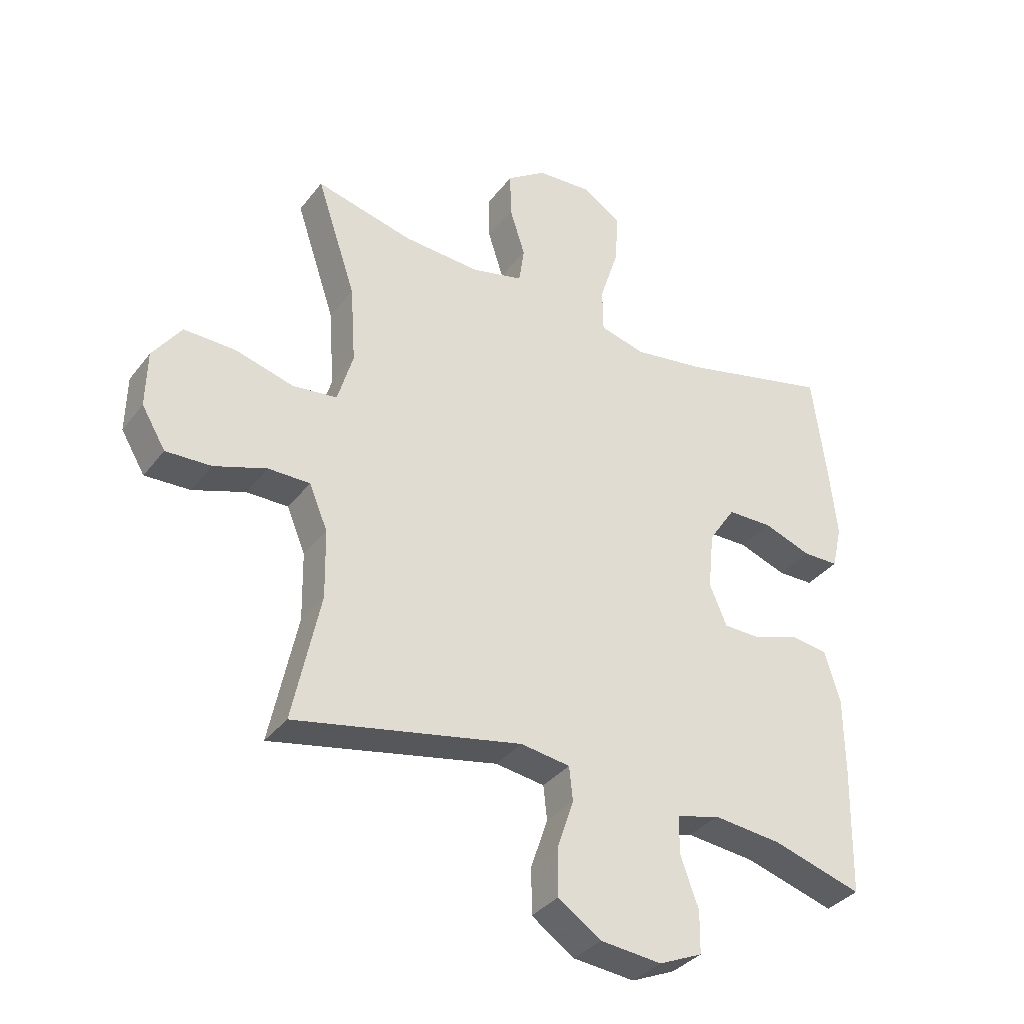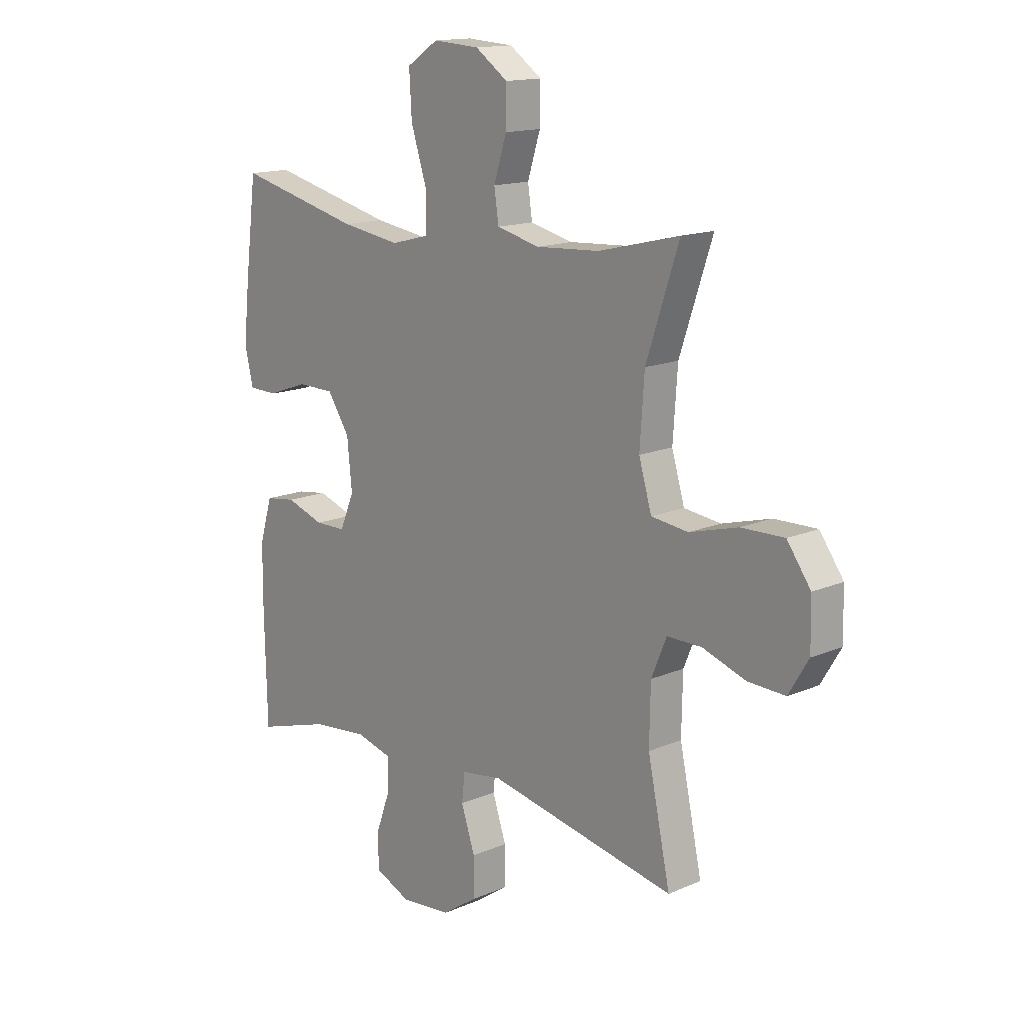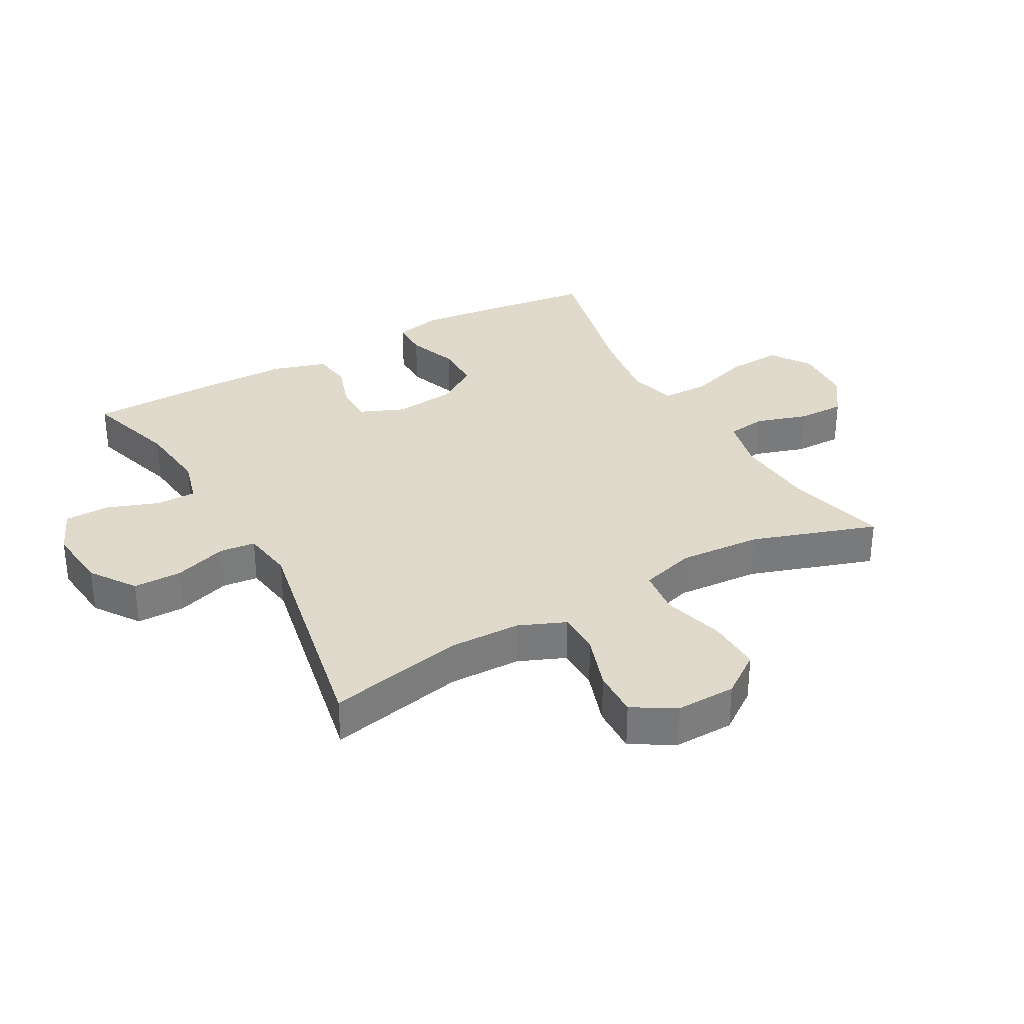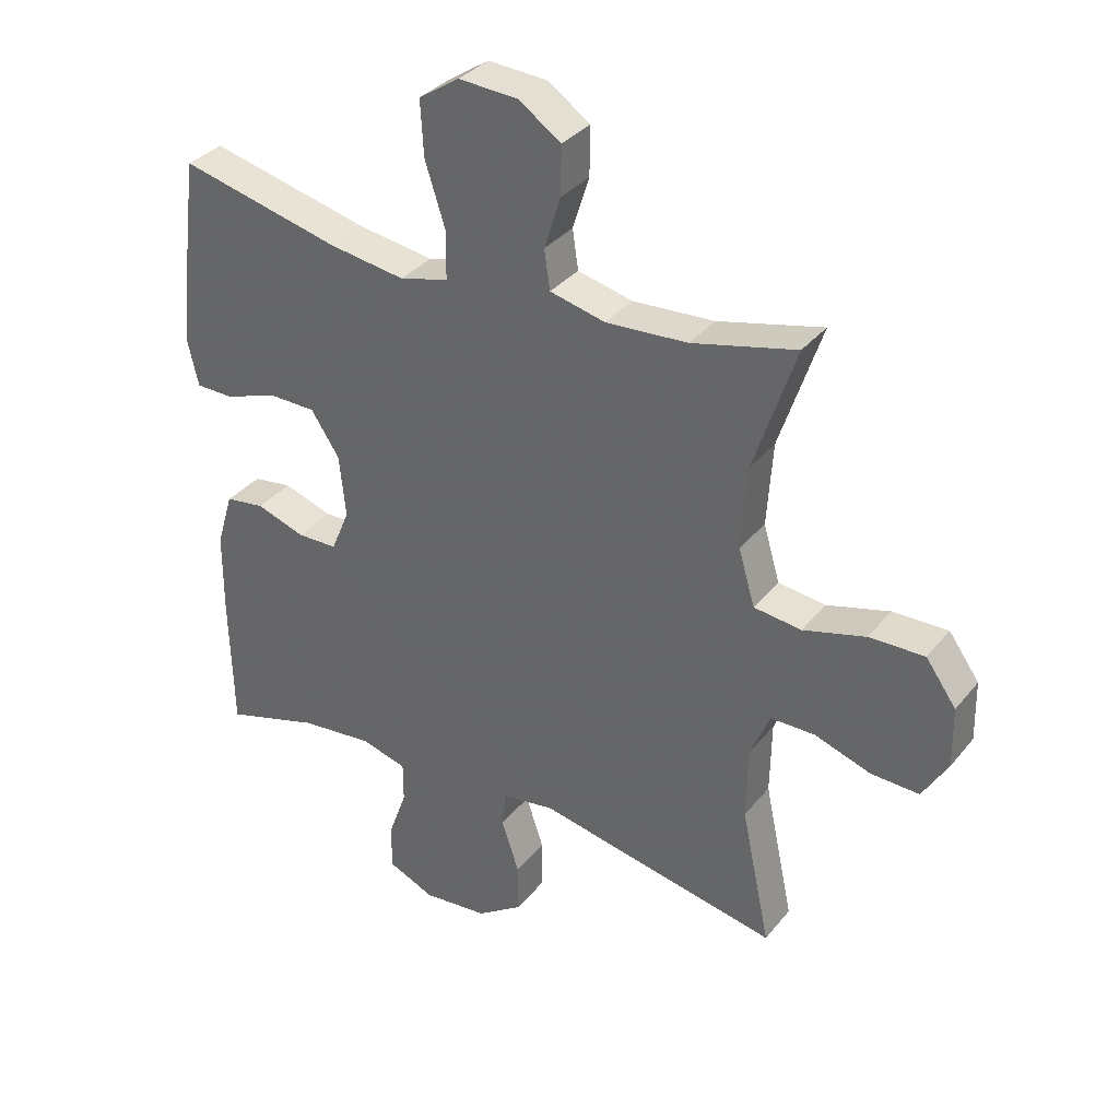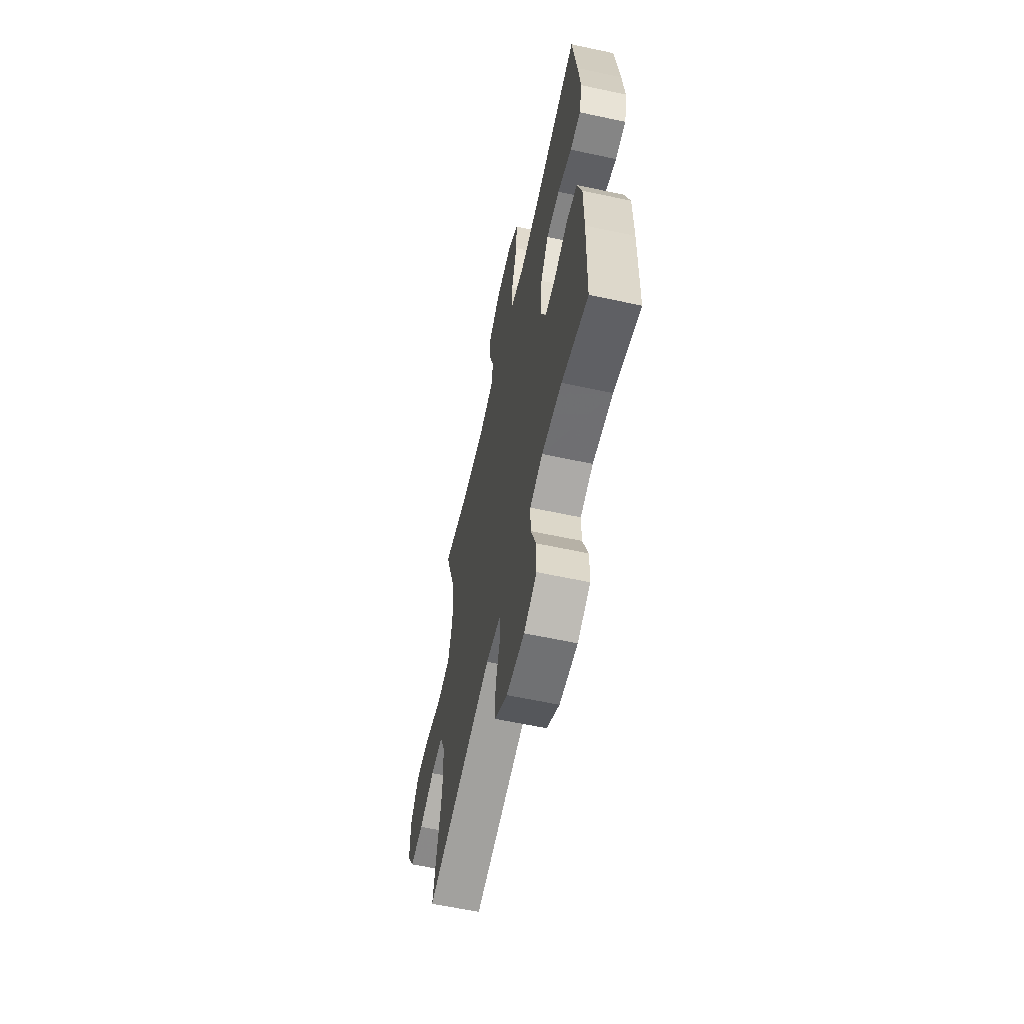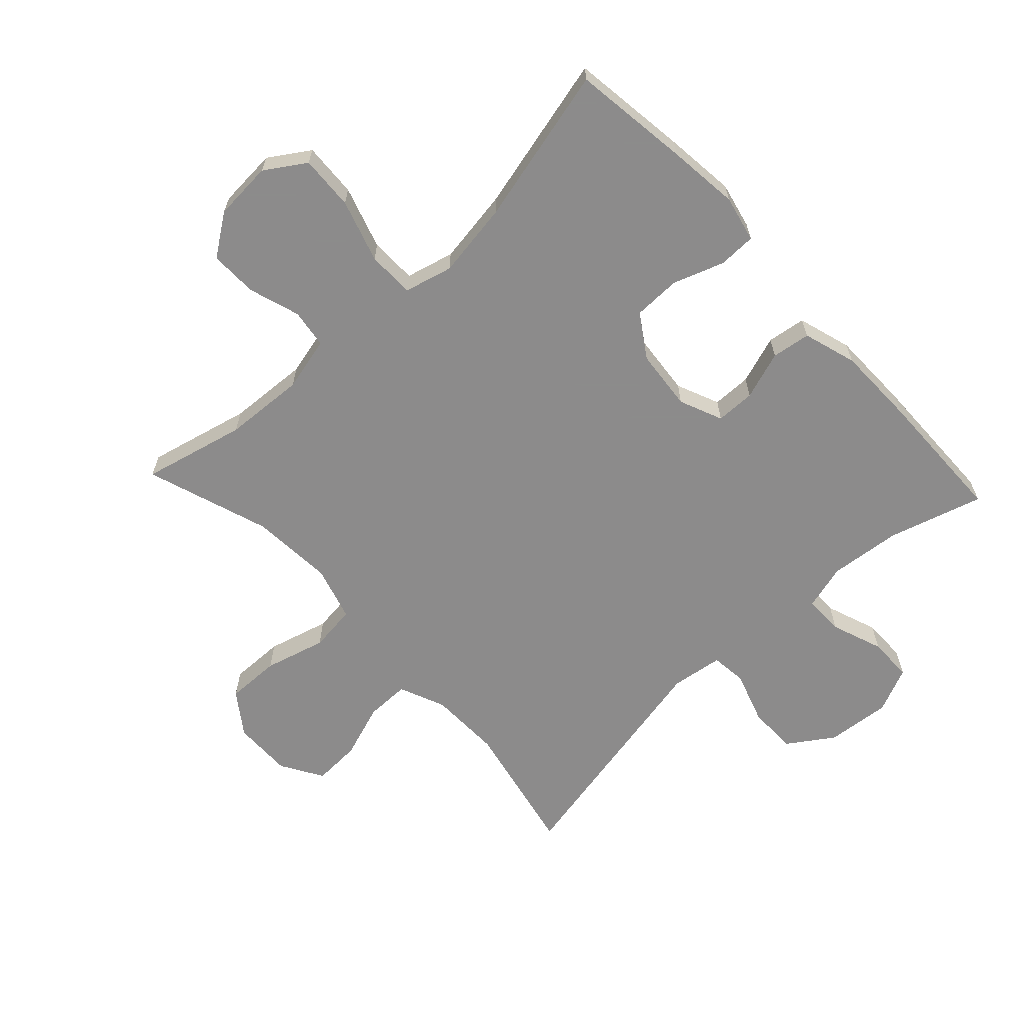
<metadata>
{"format":"obj","ext":"obj","renderer":"f3d","projection":"perspective","resolution":1024,"background":"white","views":[{"elev":-35.2,"azim":-32.2,"up":"+Z"},{"elev":14.9,"azim":-132.7,"up":"+Z"},{"elev":32.4,"azim":-119.3,"up":"+Y"},{"elev":34.2,"azim":-147.1,"up":"+Z"},{"elev":-60.7,"azim":77.6,"up":"+Z"},{"elev":-64.0,"azim":43.1,"up":"+Y"}]}
</metadata>
<code>
v -0.5 0.07 0.5
v -0.336 0.07 0.46
v -0.207 0.07 0.452
v -0.12 0.07 0.473
v -0.111 0.07 0.535
v -0.137 0.07 0.617
v -0.138 0.07 0.693
v -0.072 0.07 0.739
v 0.022 0.07 0.745
v 0.086 0.07 0.703
v 0.081 0.07 0.616
v 0.049 0.07 0.516
v 0.05 0.07 0.441
v 0.127 0.07 0.421
v 0.247 0.07 0.439
v 0.5 0.07 0.5
v 0.524 0.07 0.312
v 0.536 0.07 0.198
v 0.519 0.07 0.124
v 0.459 0.07 0.123
v 0.378 0.07 0.152
v 0.302 0.07 0.151
v 0.257 0.07 0.083
v 0.247 0.07 -0.015
v 0.276 0.07 -0.084
v 0.339 0.07 -0.085
v 0.416 0.07 -0.059
v 0.478 0.07 -0.068
v 0.504 0.07 -0.154
v 0.505 0.07 -0.283
v 0.5 0.07 -0.5
v 0.35 0.07 -0.455
v 0.235 0.07 -0.443
v 0.162 0.07 -0.463
v 0.162 0.07 -0.527
v 0.192 0.07 -0.61
v 0.191 0.07 -0.681
v 0.118 0.07 -0.713
v 0.015 0.07 -0.703
v -0.057 0.07 -0.654
v -0.057 0.07 -0.576
v -0.029 0.07 -0.492
v -0.035 0.07 -0.435
v -0.118 0.07 -0.423
v -0.5 0.07 -0.5
v -0.454 0.07 -0.283
v -0.456 0.07 -0.168
v -0.487 0.07 -0.094
v -0.557 0.07 -0.094
v -0.645 0.07 -0.124
v -0.721 0.07 -0.127
v -0.761 0.07 -0.06
v -0.759 0.07 0.035
v -0.711 0.07 0.102
v -0.624 0.07 0.1
v -0.526 0.07 0.073
v -0.451 0.07 0.082
v -0.425 0.07 0.17
v -0.434 0.07 0.302
v -0.5 0 0.5
v -0.336 0 0.46
v -0.207 0 0.452
v -0.12 0 0.473
v -0.111 0 0.535
v -0.137 0 0.617
v -0.138 0 0.693
v -0.072 0 0.739
v 0.022 0 0.745
v 0.086 0 0.703
v 0.081 0 0.616
v 0.049 0 0.516
v 0.05 0 0.441
v 0.127 0 0.421
v 0.247 0 0.439
v 0.5 0 0.5
v 0.524 0 0.312
v 0.536 0 0.198
v 0.519 0 0.124
v 0.459 0 0.123
v 0.378 0 0.152
v 0.302 0 0.151
v 0.257 0 0.083
v 0.247 0 -0.015
v 0.276 0 -0.084
v 0.339 0 -0.085
v 0.416 0 -0.059
v 0.478 0 -0.068
v 0.504 0 -0.154
v 0.505 0 -0.283
v 0.5 0 -0.5
v 0.35 0 -0.455
v 0.235 0 -0.443
v 0.162 0 -0.463
v 0.162 0 -0.527
v 0.192 0 -0.61
v 0.191 0 -0.681
v 0.118 0 -0.713
v 0.015 0 -0.703
v -0.057 0 -0.654
v -0.057 0 -0.576
v -0.029 0 -0.492
v -0.035 0 -0.435
v -0.118 0 -0.423
v -0.5 0 -0.5
v -0.454 0 -0.283
v -0.456 0 -0.168
v -0.487 0 -0.094
v -0.557 0 -0.094
v -0.645 0 -0.124
v -0.721 0 -0.127
v -0.761 0 -0.06
v -0.759 0 0.035
v -0.711 0 0.102
v -0.624 0 0.1
v -0.526 0 0.073
v -0.451 0 0.082
v -0.425 0 0.17
v -0.434 0 0.302
f 54 55 56
f 53 54 56
f 52 53 56
f 51 52 56
f 50 51 56
f 49 50 56
f 48 49 56 57
f 47 48 57 58
f 44 45 46
f 46 47 58
f 44 46 58
f 43 44 58
f 40 41 42
f 39 40 42
f 38 39 42
f 37 38 42
f 36 37 42
f 35 36 42
f 34 35 42 43
f 43 58 59
f 34 43 59
f 33 34 59
f 30 31 32
f 29 30 32
f 28 29 32
f 27 28 32
f 26 27 32
f 25 26 32 33
f 19 20 21
f 18 19 21
f 17 18 21
f 16 17 21
f 15 16 21
f 14 15 21 22
f 13 14 22 23
f 10 11 12
f 9 10 12
f 8 9 12
f 7 8 12
f 6 7 12
f 5 6 12
f 4 5 12 13
f 13 23 24
f 4 13 24
f 3 4 24
f 59 1 2
f 25 33 59
f 24 25 59
f 3 24 59
f 2 3 59
f 115 114 113
f 115 113 112
f 115 112 111
f 115 111 110
f 115 110 109
f 115 109 108
f 116 115 108 107
f 117 116 107 106
f 105 104 103
f 117 106 105
f 117 105 103
f 117 103 102
f 101 100 99
f 101 99 98
f 101 98 97
f 101 97 96
f 101 96 95
f 101 95 94
f 102 101 94 93
f 118 117 102
f 118 102 93
f 118 93 92
f 91 90 89
f 91 89 88
f 91 88 87
f 91 87 86
f 91 86 85
f 92 91 85 84
f 80 79 78
f 80 78 77
f 80 77 76
f 80 76 75
f 80 75 74
f 81 80 74 73
f 82 81 73 72
f 71 70 69
f 71 69 68
f 71 68 67
f 71 67 66
f 71 66 65
f 71 65 64
f 72 71 64 63
f 83 82 72
f 83 72 63
f 83 63 62
f 61 60 118
f 118 92 84
f 118 84 83
f 118 83 62
f 118 62 61
f 1 60 61 2
f 2 61 62 3
f 3 62 63 4
f 4 63 64 5
f 5 64 65 6
f 6 65 66 7
f 7 66 67 8
f 8 67 68 9
f 9 68 69 10
f 10 69 70 11
f 11 70 71 12
f 12 71 72 13
f 13 72 73 14
f 14 73 74 15
f 15 74 75 16
f 16 75 76 17
f 17 76 77 18
f 18 77 78 19
f 19 78 79 20
f 20 79 80 21
f 21 80 81 22
f 22 81 82 23
f 23 82 83 24
f 24 83 84 25
f 25 84 85 26
f 26 85 86 27
f 27 86 87 28
f 28 87 88 29
f 29 88 89 30
f 30 89 90 31
f 31 90 91 32
f 32 91 92 33
f 33 92 93 34
f 34 93 94 35
f 35 94 95 36
f 36 95 96 37
f 37 96 97 38
f 38 97 98 39
f 39 98 99 40
f 40 99 100 41
f 41 100 101 42
f 42 101 102 43
f 43 102 103 44
f 44 103 104 45
f 45 104 105 46
f 46 105 106 47
f 47 106 107 48
f 48 107 108 49
f 49 108 109 50
f 50 109 110 51
f 51 110 111 52
f 52 111 112 53
f 53 112 113 54
f 54 113 114 55
f 55 114 115 56
f 56 115 116 57
f 57 116 117 58
f 58 117 118 59
f 59 118 60 1

</code>
